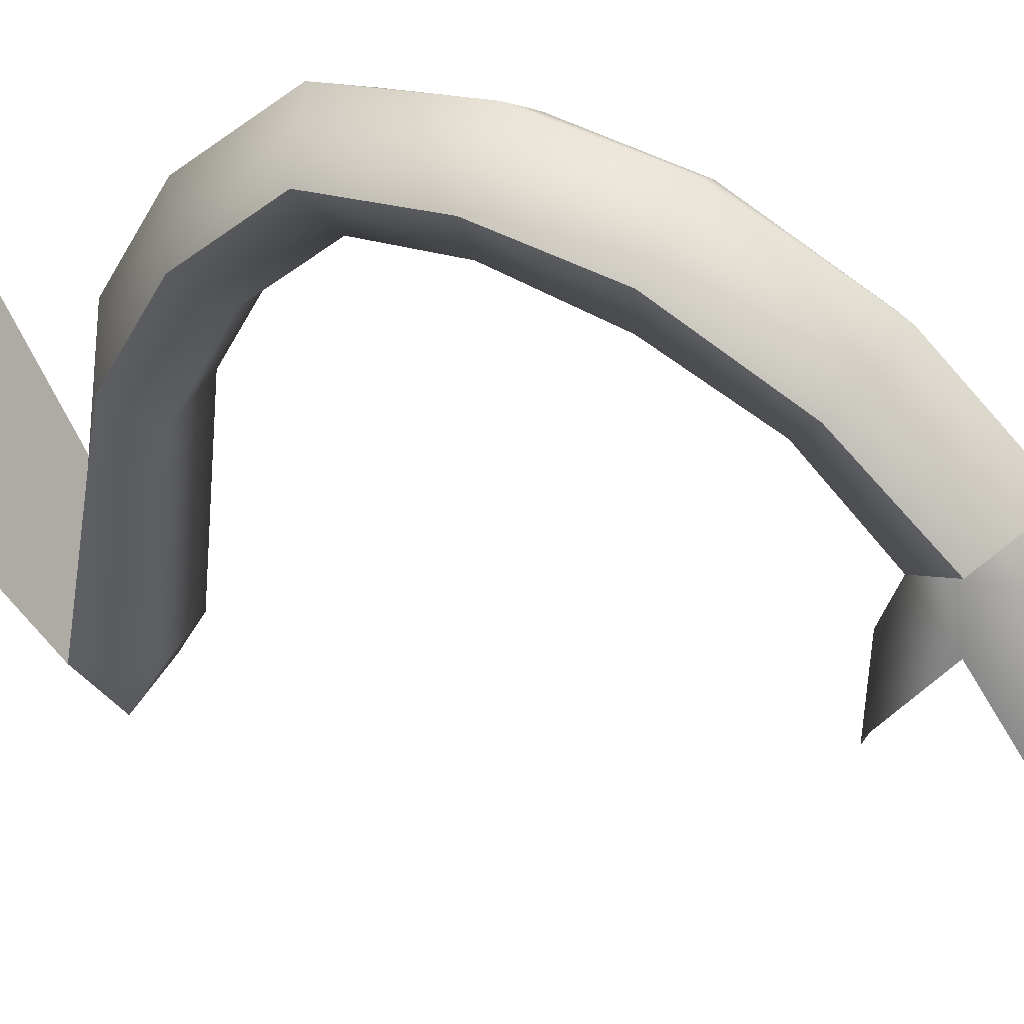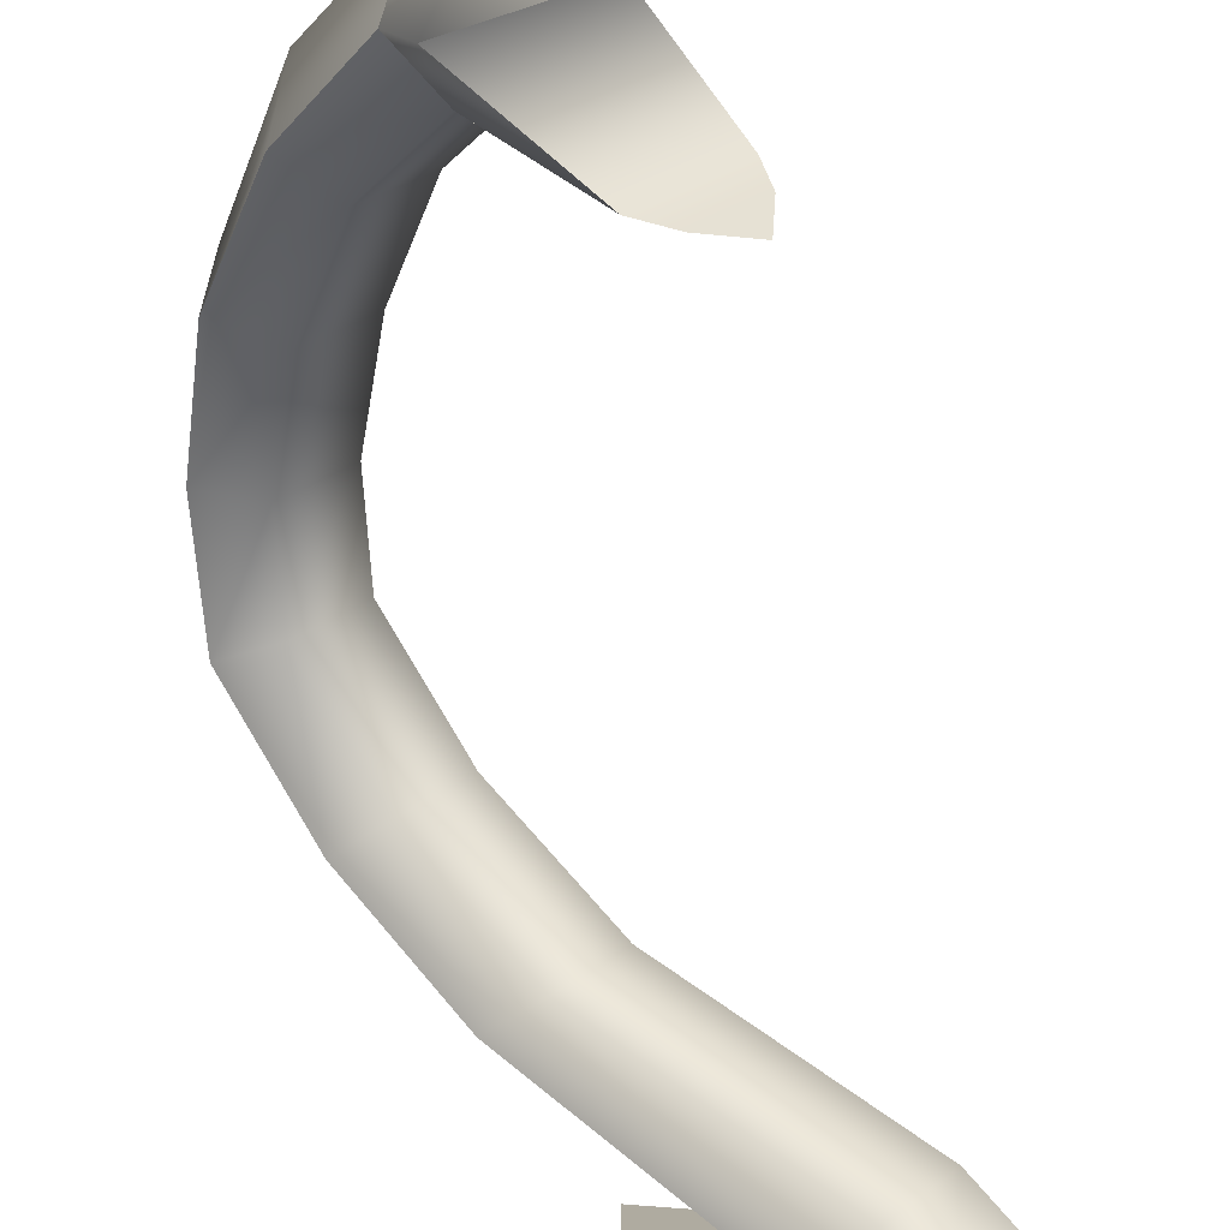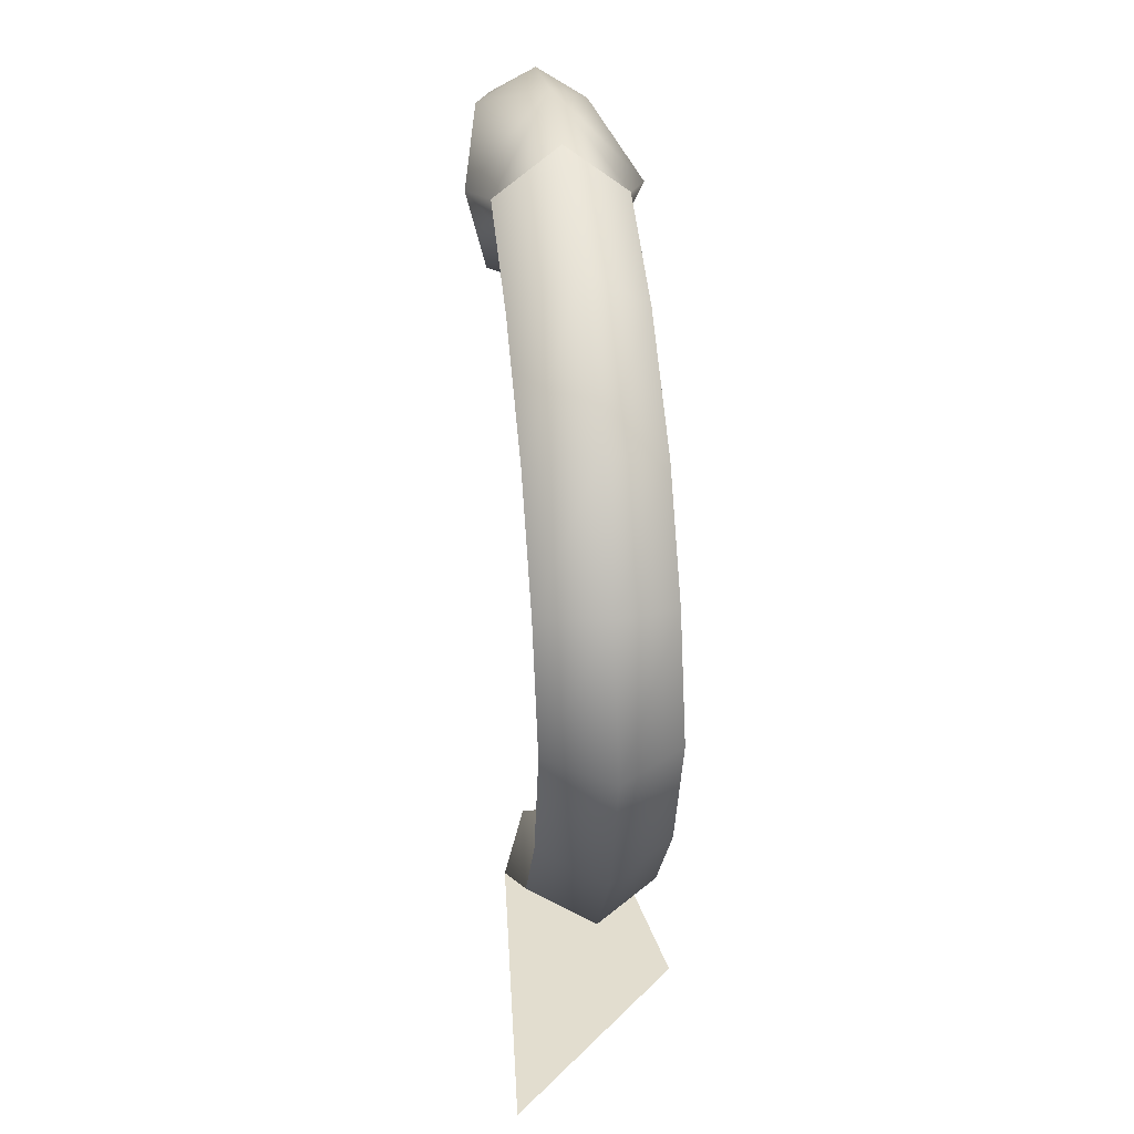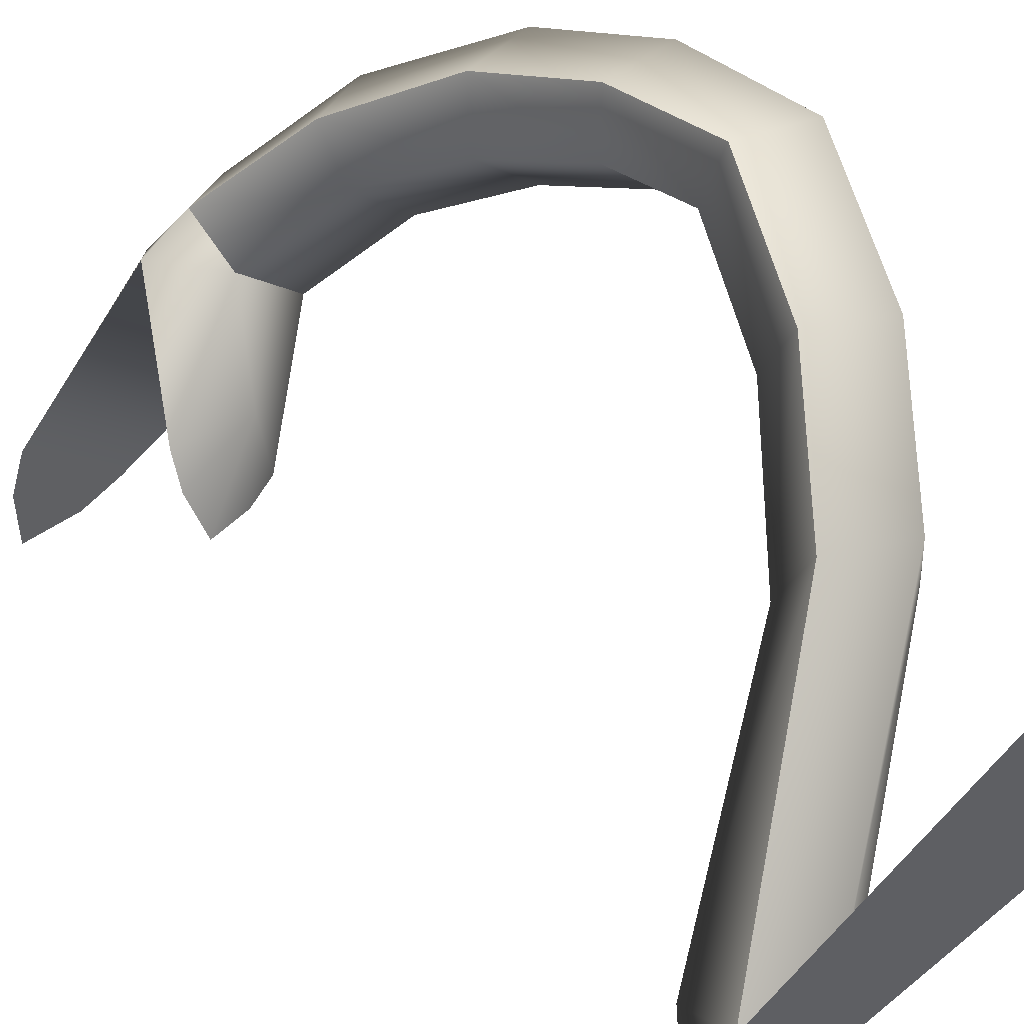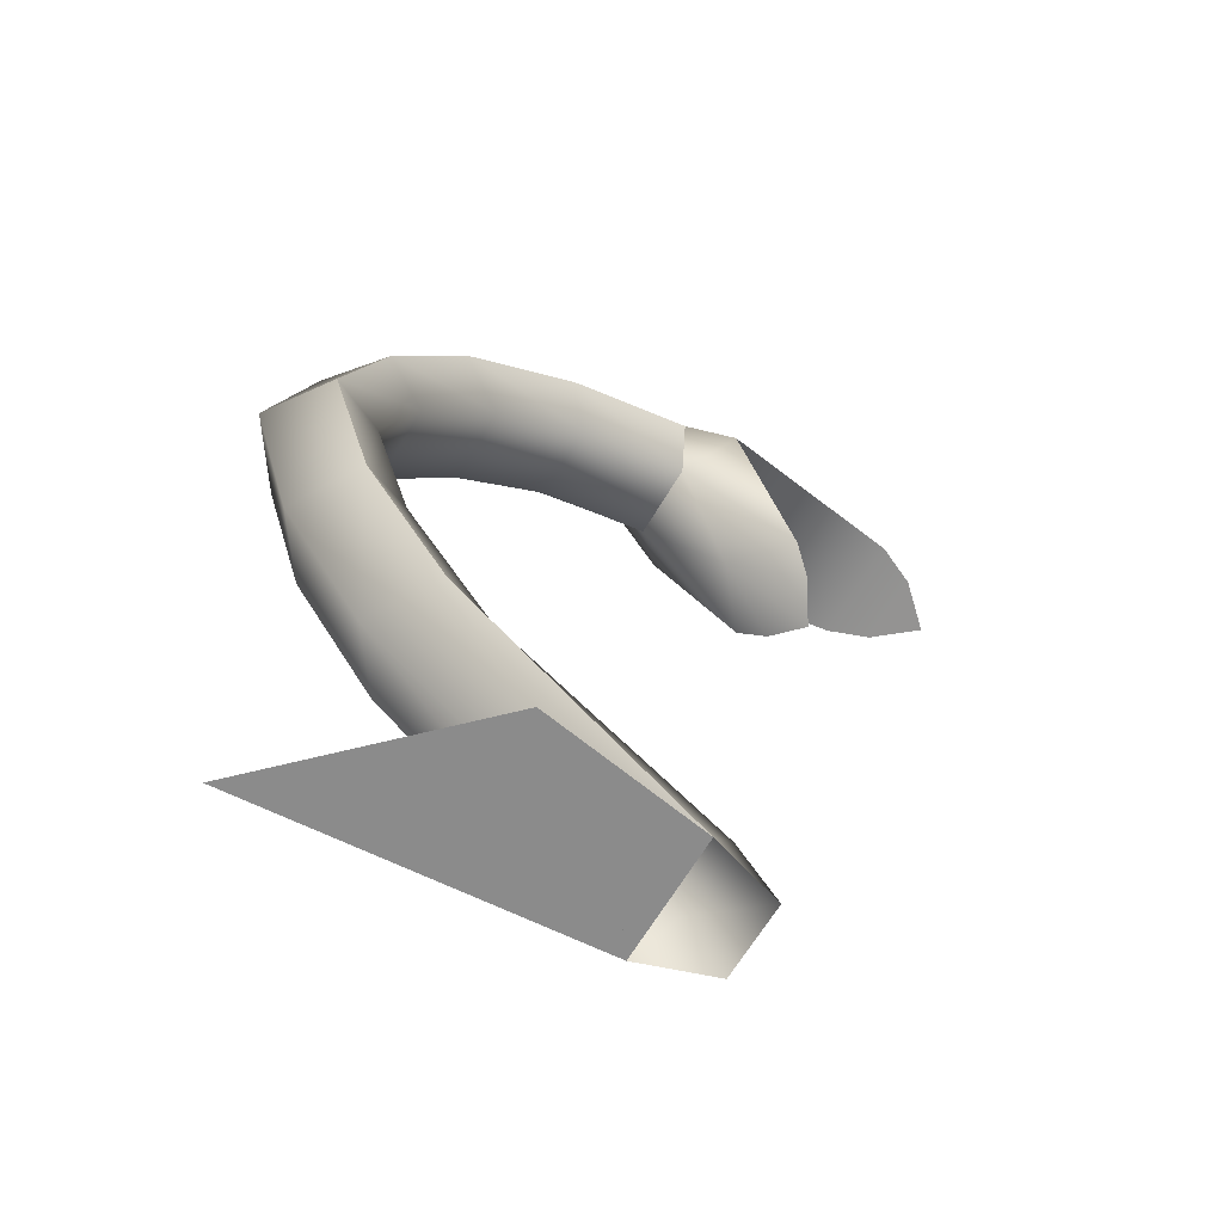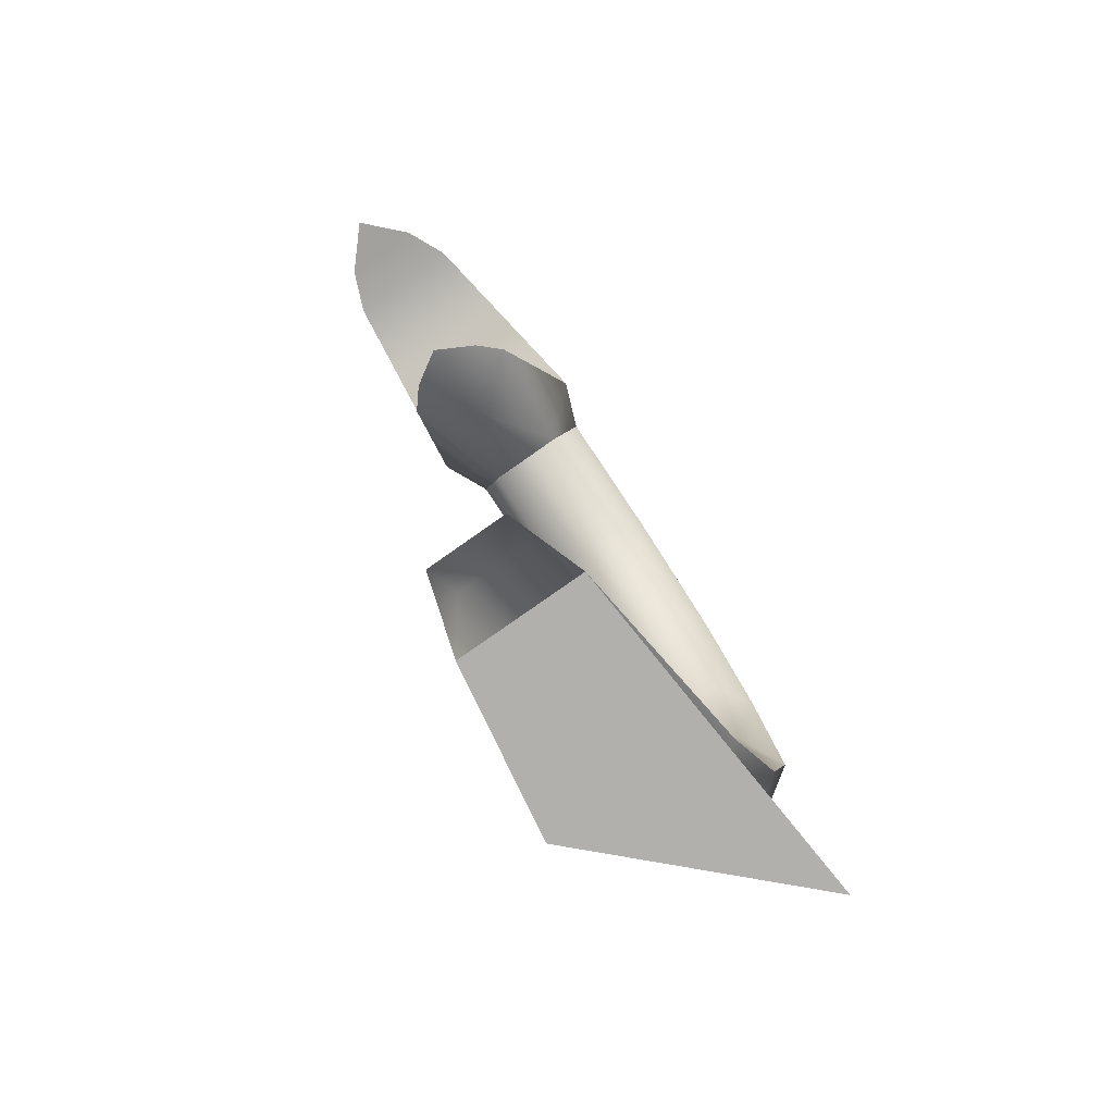
<metadata>
{"format":"obj","ext":"obj","renderer":"f3d","projection":"perspective","resolution":1024,"background":"white","views":[{"elev":-9.1,"azim":127.9,"up":"+Z"},{"elev":-79.3,"azim":-160.7,"up":"+Z"},{"elev":35.0,"azim":38.1,"up":"+Y"},{"elev":52.6,"azim":-28.7,"up":"+Z"},{"elev":-63.8,"azim":104.7,"up":"+Y"},{"elev":-78.6,"azim":-99.8,"up":"+Y"}]}
</metadata>
<code>
v -5.562 64.43 3.935
v -1.642 65.56 5.601
v -2.849 70.96 -2.849
v -15.37 64.27 -9.02
v -9.848 68.51 -9.848
v -16.68 63.77 -12.37
v -16.85 63.28 -16.85
v 2.503 69.93 2.503
v 5.601 65.56 -1.642
v 3.935 64.43 -5.562
v 3.672 60.95 -0.8048
v 1.433 60.95 1.433
v -0.8046 60.95 3.671
v -2.662 55.12 -2.662
v -2.106 54.59 -8.739
v -9.02 64.27 -15.37
v -12.37 63.77 -16.68
v -8.88 52.94 -4.573
v -8.03 51.29 -8.03
v -8.739 54.59 -2.106
v -4.573 52.94 -8.88
v -1.642 65.56 5.601
v 2.503 69.93 2.503
v 5.601 65.56 -1.642
v 24.03 26.1 16.79
v 19.2 15.81 11.96
v 16.79 26.1 24.03
v 11.96 15.81 19.2
v 5.648 0 -1.595
v -1.595 -1e-06 5.647
v 16.79 46.84 24.04
v 12.55 55.07 19.8
v 24.04 46.84 16.79
v 19.8 55.07 12.55
v 13.09 61.85 5.85
v 19.26 37.5 26.5
v 26.5 37.5 19.26
v 5.85 61.85 13.09
v 4.648 -1e-06 4.648
v 18.1 14.82 18.1
v 18.3 57.88 18.3
v 22.84 48.81 22.84
v 25.4 37.5 25.4
v 22.84 25.05 22.84
v 10.8 66 10.8
v -1.642 65.56 5.601
v 5.601 65.56 -1.642
v 3.672 60.95 -0.8048
v 1.433 60.95 1.433
v -0.8046 60.95 3.671
v 15.76 52.12 11.28
v 11.28 52.12 15.76
v 5.831 58.07 10.31
v 10.31 58.07 5.831
v 24.03 26.1 16.79
v 19.2 15.81 11.96
v 19.8 27.29 15.32
v 14.77 17.07 10.29
v 15.32 27.29 19.8
v 10.29 17.07 14.77
v 16.79 26.1 24.03
v 11.96 15.81 19.2
v 2.238 4.565 -2.238
v 5.648 0 -1.595
v 0.02173 1e-06 -4.455
v -2.238 4.565 2.238
v -4.454 -0 0.0216
v -1.595 -1e-06 5.647
v 16.79 46.84 24.04
v 12.55 55.07 19.8
v 15.52 44.81 20
v 20 44.81 15.52
v 24.04 46.84 16.79
v 19.8 55.07 12.55
v 13.09 61.85 5.85
v 19.26 37.5 26.5
v 17.59 37.5 22.07
v 22.07 37.5 17.59
v 26.5 37.5 19.26
v 5.85 61.85 13.09
v -8.03 51.29 -8.03
v -8.88 52.94 -4.573
v -4.573 52.94 -8.88
v -8.739 54.59 -2.106
v -2.106 54.59 -8.739
v -5.562 64.43 3.935
v 3.935 64.43 -5.562
v -16.85 63.28 -16.85
v -12.37 63.77 -16.68
v -16.68 63.77 -12.37
v -9.02 64.27 -15.37
v -15.37 64.27 -9.02
v 5.648 0 -1.595
v -1.595 -1e-06 5.647
v 16.84 0.000998 6.26
v 16.93 0.000995 26.66
f 1 2 3
f 1 3 4
f 4 3 5
f 4 5 6
f 6 5 7
f 2 8 3
f 3 8 9
f 3 9 10
f 10 9 11
f 12 13 14
f 12 14 11
f 11 14 15
f 11 15 10
f 3 10 16
f 3 16 5
f 5 16 17
f 5 17 7
f 18 19 14
f 18 14 20
f 20 14 13
f 20 13 1
f 1 13 2
f 15 14 21
f 21 14 19
f 39 40 30
f 30 40 28
f 29 26 39
f 39 26 40
f 41 32 31
f 41 31 42
f 42 31 36
f 42 36 43
f 34 41 42
f 34 42 33
f 33 42 43
f 33 43 37
f 43 36 27
f 43 27 44
f 44 27 28
f 44 28 40
f 37 43 44
f 37 44 25
f 25 44 40
f 25 40 26
f 24 23 45
f 24 45 35
f 35 45 41
f 35 41 34
f 23 22 38
f 23 38 45
f 45 38 32
f 45 32 41
f 51 52 53
f 51 53 54
f 54 53 49
f 54 49 48
f 55 56 57
f 57 56 58
f 57 58 59
f 59 58 60
f 59 60 61
f 61 60 62
f 63 64 65
f 63 65 66
f 66 65 67
f 66 67 68
f 69 70 71
f 71 70 52
f 71 52 72
f 72 52 51
f 72 51 73
f 73 51 74
f 74 51 54
f 74 54 75
f 75 54 48
f 75 48 47
f 68 62 66
f 66 62 60
f 66 60 63
f 63 60 58
f 63 58 64
f 64 58 56
f 61 76 59
f 59 76 77
f 59 77 57
f 57 77 78
f 57 78 55
f 55 78 79
f 73 79 72
f 72 79 78
f 72 78 71
f 71 78 77
f 71 77 69
f 69 77 76
f 53 50 49
f 46 50 53
f 46 53 80
f 80 53 52
f 80 52 70
f 81 82 83
f 83 82 84
f 83 84 85
f 85 84 86
f 85 86 87
f 88 89 90
f 90 89 91
f 90 91 92
f 92 91 87
f 92 87 86
f 93 94 95
f 95 94 96

</code>
